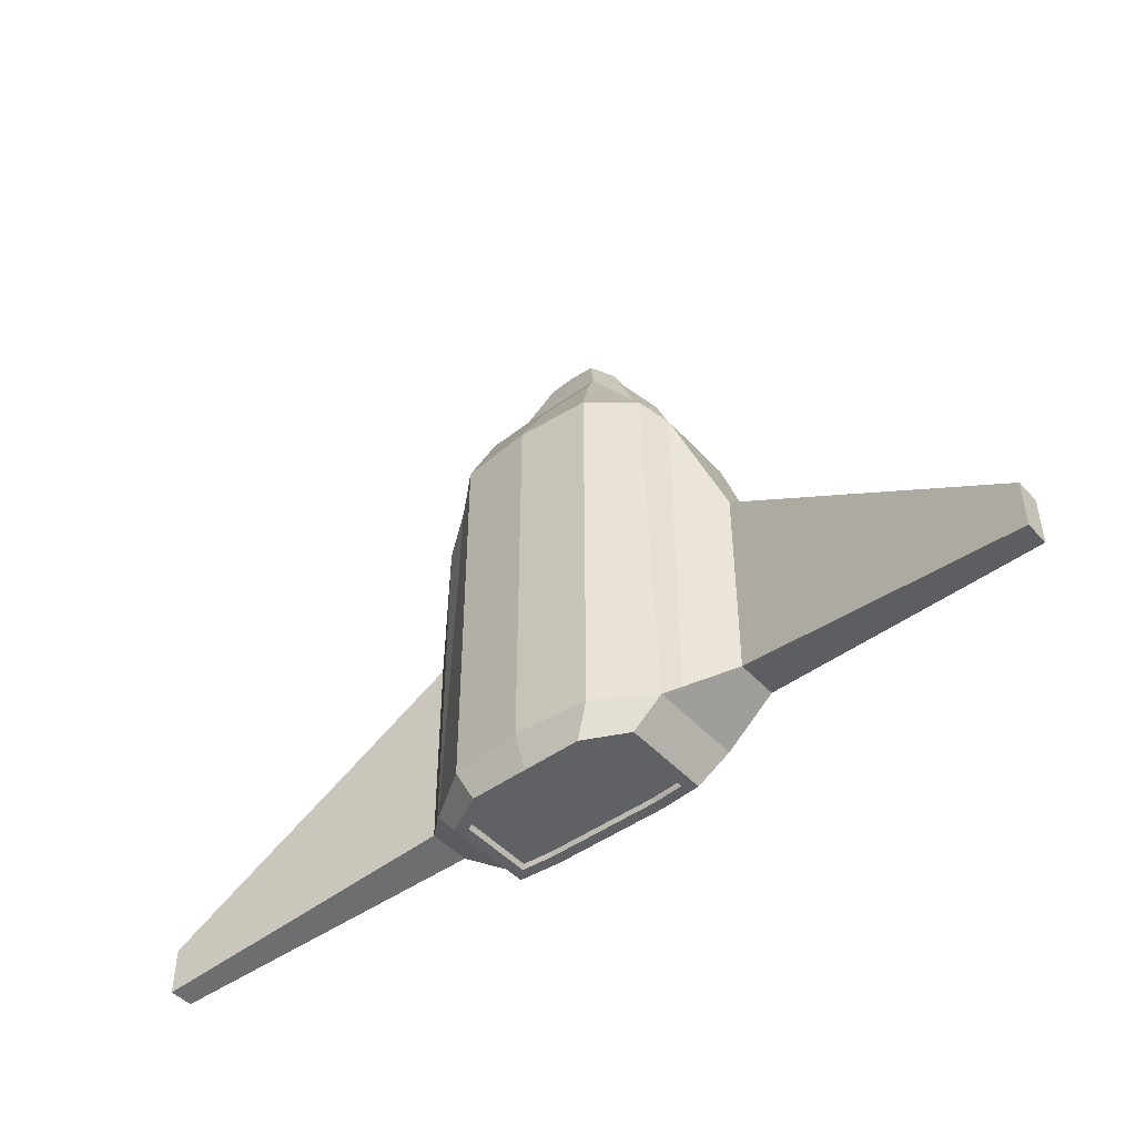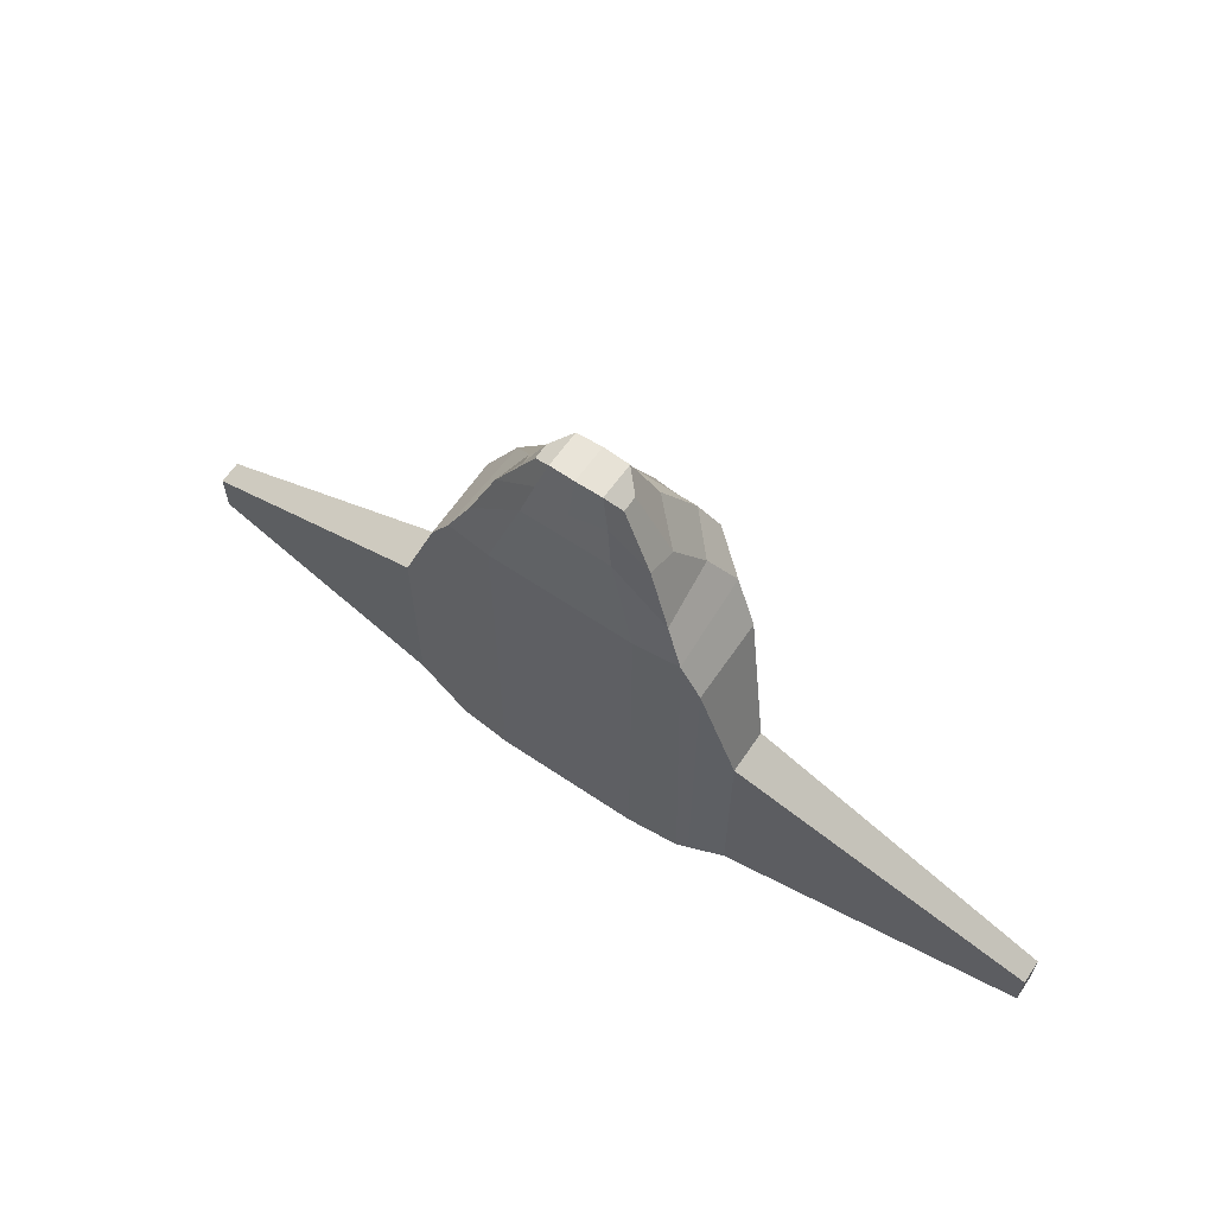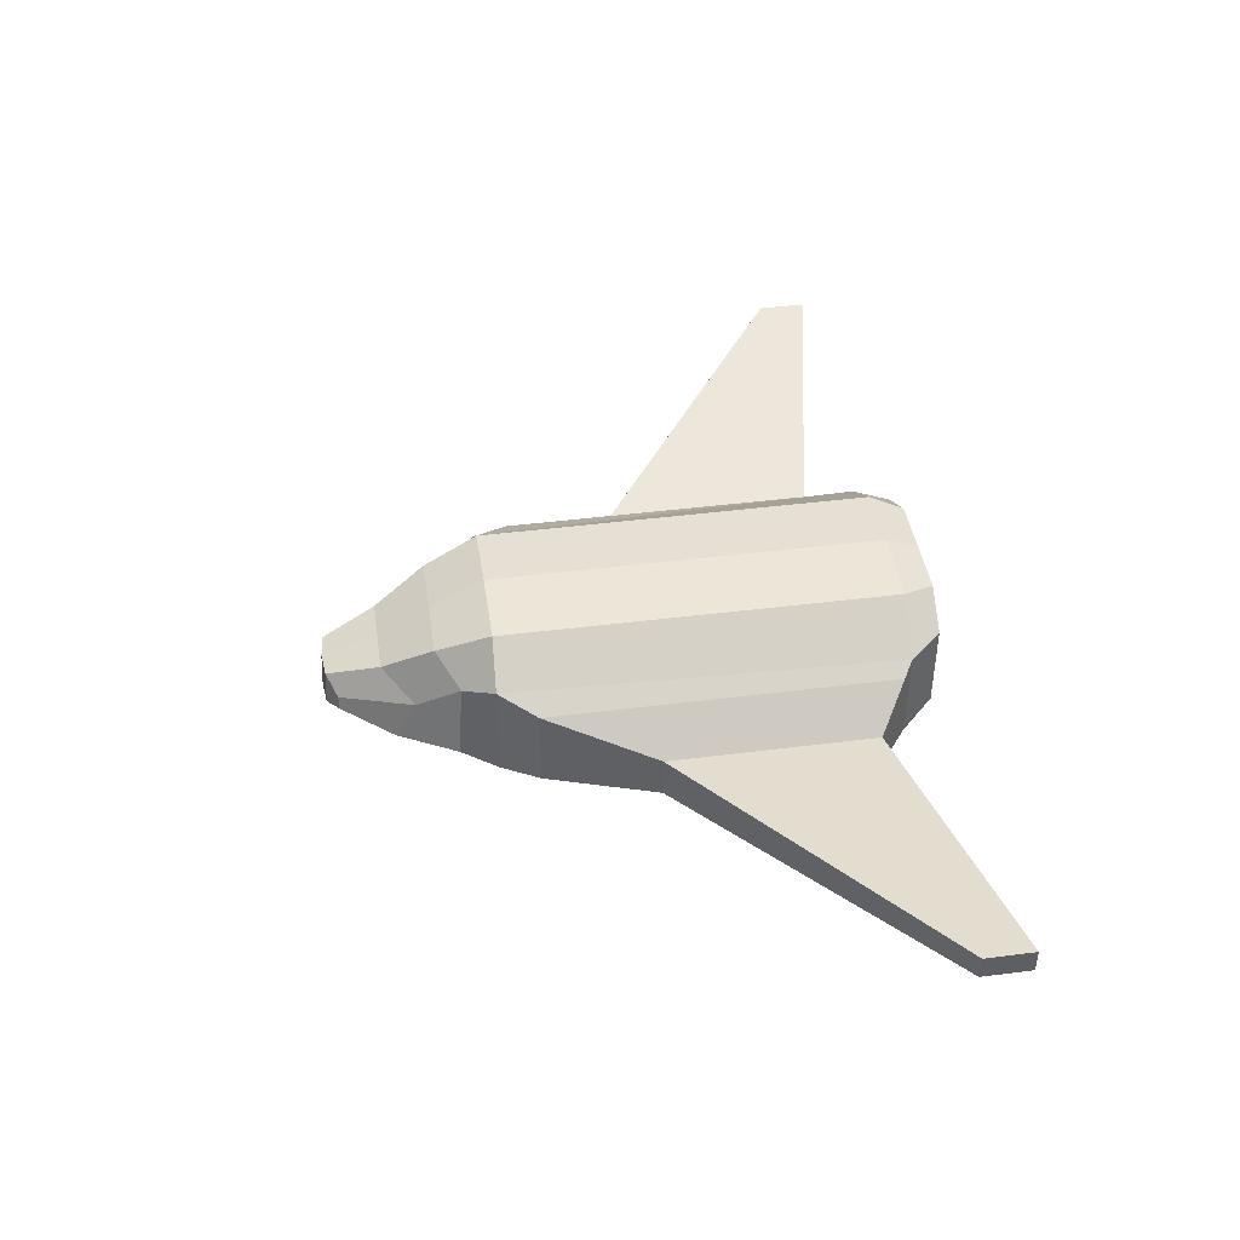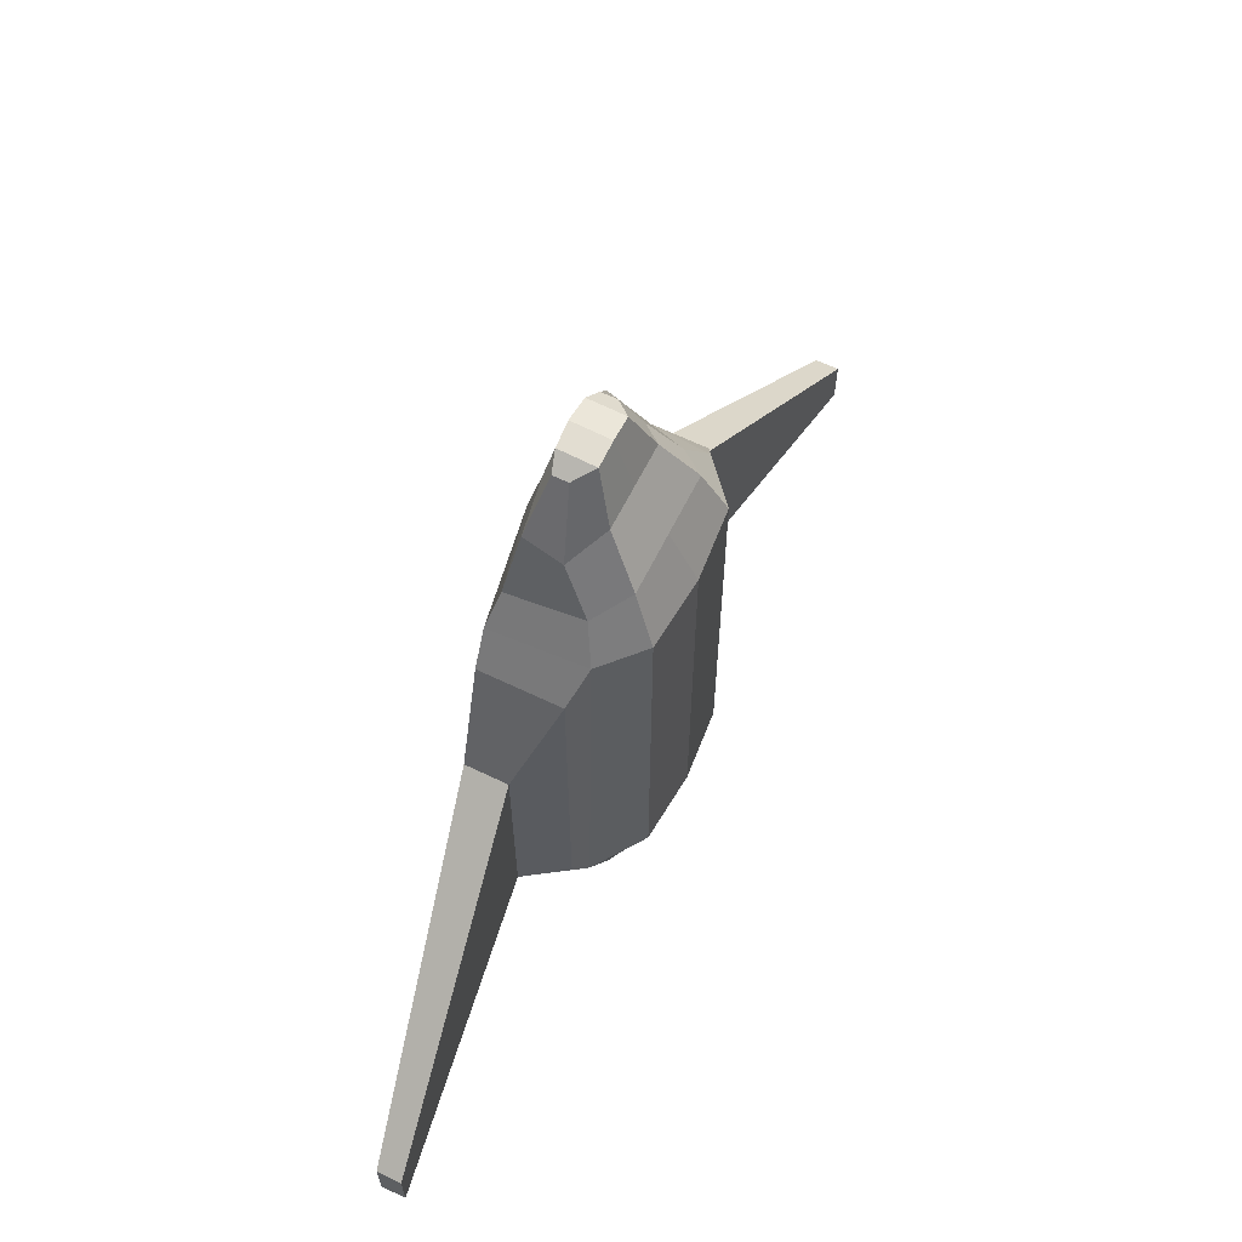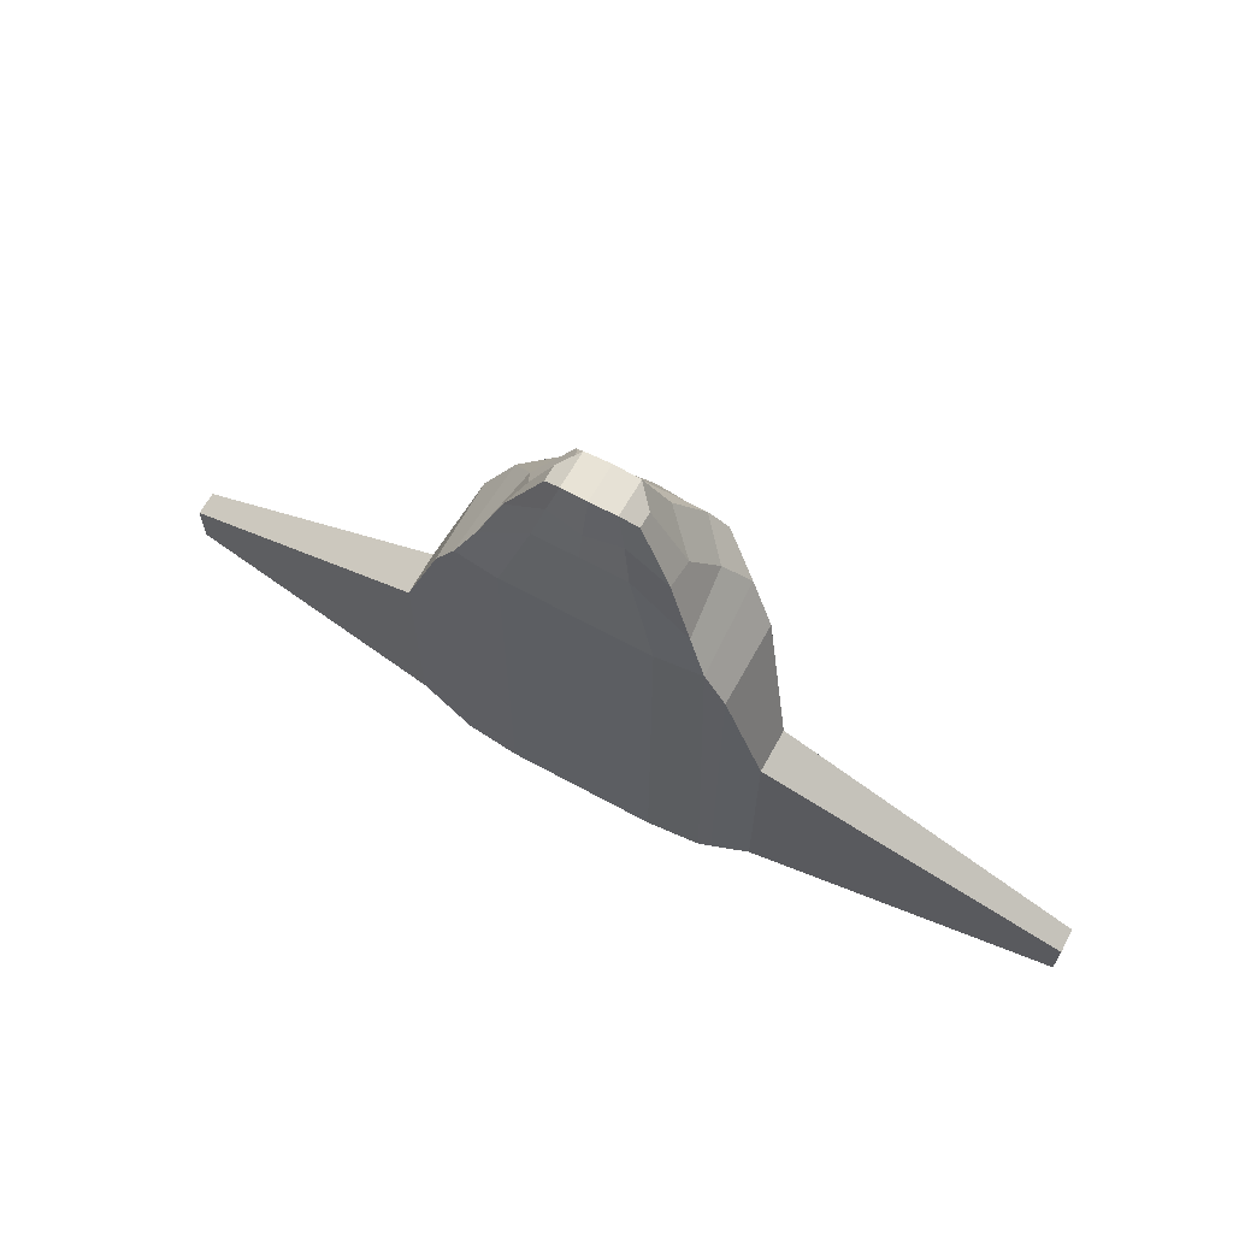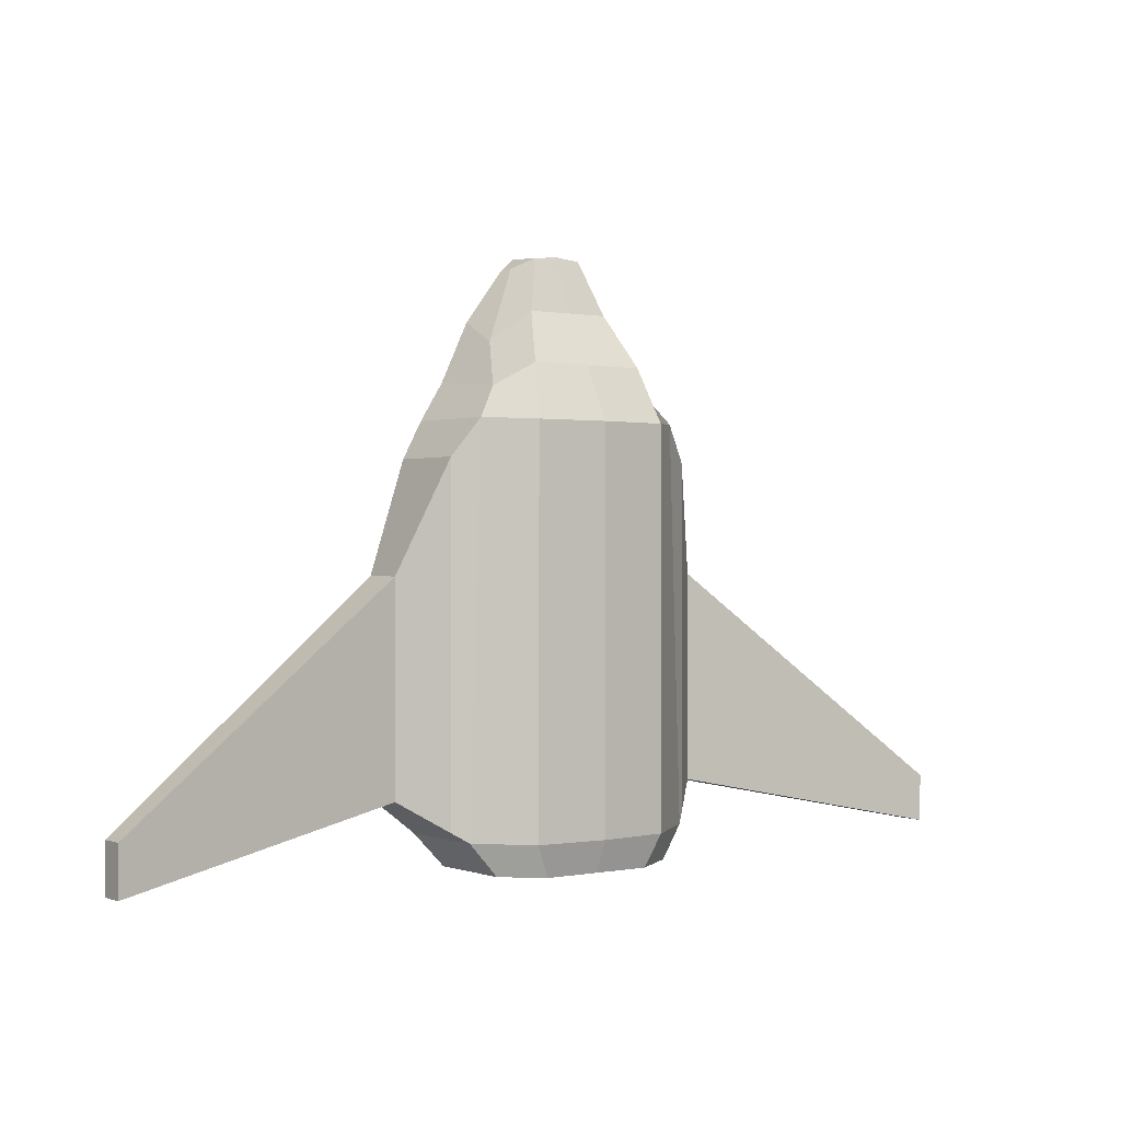
<metadata>
{"format":"obj","ext":"obj","renderer":"f3d","projection":"perspective","resolution":1024,"background":"white","views":[{"elev":-46.5,"azim":-140.5,"up":"+Z"},{"elev":63.6,"azim":34.3,"up":"+Z"},{"elev":43.1,"azim":81.4,"up":"+Y"},{"elev":62.3,"azim":116.1,"up":"+Z"},{"elev":65.3,"azim":28.8,"up":"+Z"},{"elev":0.3,"azim":143.4,"up":"+Z"}]}
</metadata>
<code>
o Cube
v 0.5866 -0.03824 0.08685
v 0.5866 -0.1818 0.08685
v -0.5866 -0.03824 0.08685
v -0.5866 -0.1818 0.08685
v 0.5866 -0.03824 -0.6099
v 0.5866 -0.1818 -0.6099
v -0.5866 -0.03824 -0.6099
v -0.5866 -0.1818 -0.6099
v -0.4178 -0.1931 -0.7343
v 0.4178 -0.1931 -0.7343
v 0.3755 0.123 0.579
v -0.3755 0.123 0.579
v -0.4178 0.123 -0.7343
v 0.4178 0.123 -0.7343
v -0.3915 -0.1931 0.579
v 0.3915 -0.1931 0.579
v 1.576 0.00506 -0.8079
v 1.576 0.0867 -0.8079
v 1.576 0.0867 -0.6455
v -1.576 0.00506 -0.8079
v -1.576 0.0867 -0.8079
v -1.576 0.0867 -0.6455
v -1.576 0.00506 -0.6455
v 1.576 0.00506 -0.6455
v 0.2977 0.07517 0.6824
v -0.2977 0.07517 0.6824
v -0.3294 -0.1652 0.7026
v 0.3294 -0.1652 0.7026
v 0.1408 -0.05018 1.07
v -0.1408 -0.05018 1.07
v -0.1408 -0.1021 1.07
v 0.1408 -0.1021 1.07
v 0.2409 0.2423 0.5725
v -0.2409 0.2423 0.5725
v -0.2432 -0.2078 0.579
v 0.2432 -0.2078 0.579
v 0.2438 -0.2077 -0.7343
v -0.2438 -0.2077 -0.7343
v 0.2426 0.242 -0.7407
v -0.2426 0.242 -0.7407
v 0.2029 0.1694 0.7535
v -0.2029 0.1694 0.7535
v -0.1479 -0.1729 0.8833
v 0.1479 -0.1729 0.8833
v -0.08591 0.0067 1.102
v 0.08591 0.0067 1.102
v 0.08526 -0.1177 1.109
v -0.08526 -0.1177 1.109
v 0.2955 -0.1205 -0.8432
v 0.2955 0.1218 -0.8427
v -0.2955 -0.1205 -0.8432
v -0.2955 0.1218 -0.8427
v 0.1835 0.1832 -0.8483
v -0.1835 0.1832 -0.8483
v 0.1922 -0.1292 -0.8427
v -0.1922 -0.1292 -0.8427
v 0.3316 -0.1537 -0.8422
v 0.3316 0.1432 -0.8422
v -0.3316 -0.1537 -0.8422
v -0.3316 0.1432 -0.8422
v 0.1927 0.2193 -0.8486
v -0.1927 0.2193 -0.8486
v 0.1937 -0.1653 -0.8422
v -0.1937 -0.1653 -0.8422
v -0.187 -0.1251 -0.8262
v -0.1786 0.1788 -0.8317
v 0.187 -0.1251 -0.8262
v 0.1786 0.1788 -0.8317
v 0.2875 -0.1167 -0.8267
v 0.2875 0.1191 -0.8262
v -0.2875 -0.1167 -0.8267
v -0.2875 0.1191 -0.8262
v -0.002187 -0.1729 0.8833
v 0 -0.1227 1.118
v 0 0.0067 1.111
v 0 -0.2077 -0.7343
v 0 0.2193 -0.8486
v 0 -0.1653 -0.8422
v 0 0.1832 -0.8483
v 0 -0.1251 -0.8262
v -0.00126 -0.1551 0.9823
v -0.46 -0.1903 -0.7032
v -0.46 0.08271 -0.7032
v -0.46 -0.1903 0.4559
v -0.46 0.08271 0.4559
v -0.2518 -0.1388 0.8982
v -0.2447 -0.01906 0.8279
v -0.1444 0.06704 0.9255
v -0.1166 -0.1419 1
v -0.001416 0.06704 0.9255
v 0 0.2629 0.5725
v 0 0.2627 -0.7407
v 0 -0.1292 -0.8427
v 0 0.1788 -0.8317
v 0 -0.2078 0.579
v 0 0.1694 0.7535
v 0.46 -0.1903 -0.7032
v 0.46 0.08271 -0.7032
v 0.46 -0.1903 0.4559
v 0.46 0.08271 0.4559
v 0.2518 -0.1388 0.8982
v 0.2447 -0.01906 0.8279
v 0.1444 0.06704 0.9255
v 0.1166 -0.1419 1
f 7 8 20 21
f 84 85 3 4
f 5 18 17 6
f 85 83 7 3
f 82 84 4 8
f 9 13 60 59
f 88 87 30 45
f 101 32 47 104
f 33 91 96 41
f 15 9 38 35
f 12 15 27 26
f 97 6 2 99
f 23 22 21 20
f 103 46 29 102
f 16 28 44 36
f 3 7 21 22
f 4 3 22 23
f 8 4 23 20
f 99 2 1 100
f 87 86 31 30
f 86 89 48 31
f 6 17 24 2
f 14 39 33 11
f 30 31 48 45
f 11 25 28 16
f 100 1 5 98
f 102 29 32 101
f 34 12 26 42
f 15 35 43 27
f 74 75 45 48
f 95 73 43 35
f 2 24 19 1
f 91 92 40 34
f 38 9 59 64
f 76 95 35 38
f 13 12 34 40
f 76 38 64 78
f 16 36 37 10
f 13 40 62 60
f 24 17 18 19
f 33 41 25 11
f 95 36 44 73
f 76 37 36 95
f 40 92 77 62
f 34 42 96 91
f 74 47 46 75
f 73 44 104 81
f 88 45 75 90
f 10 57 58 14
f 73 81 89 43
f 29 46 47 32
f 39 61 77 92
f 8 7 83 82
f 103 90 75 46
f 27 43 89 86
f 26 27 86 87
f 6 97 98 5
f 89 81 74 48
f 14 58 61 39
f 1 19 18 5
f 37 63 57 10
f 91 33 39 92
f 76 78 63 37
f 28 101 104 44
f 25 102 101 28
f 104 47 74 81
f 68 70 69 67
f 66 65 71 72
f 65 66 94 80
f 67 80 94 68
f 49 69 70 50
f 93 80 67 55
f 55 63 78 93
f 50 70 68 53
f 79 77 61 53
f 52 54 66 72
f 56 51 71 65
f 50 58 57 49
f 52 51 59 60
f 79 54 62 77
f 54 52 60 62
f 51 56 64 59
f 53 61 58 50
f 93 56 65 80
f 51 52 72 71
f 56 93 78 64
f 54 79 94 66
f 55 67 69 49
f 49 57 63 55
f 53 68 94 79
f 97 10 14 98
f 82 83 13 9
f 10 97 99 16
f 9 15 84 82
f 12 13 83 85
f 15 12 85 84
f 11 100 98 14
f 16 99 100 11
f 42 88 90 96
f 42 26 87 88
f 41 96 90 103
f 41 103 102 25

</code>
